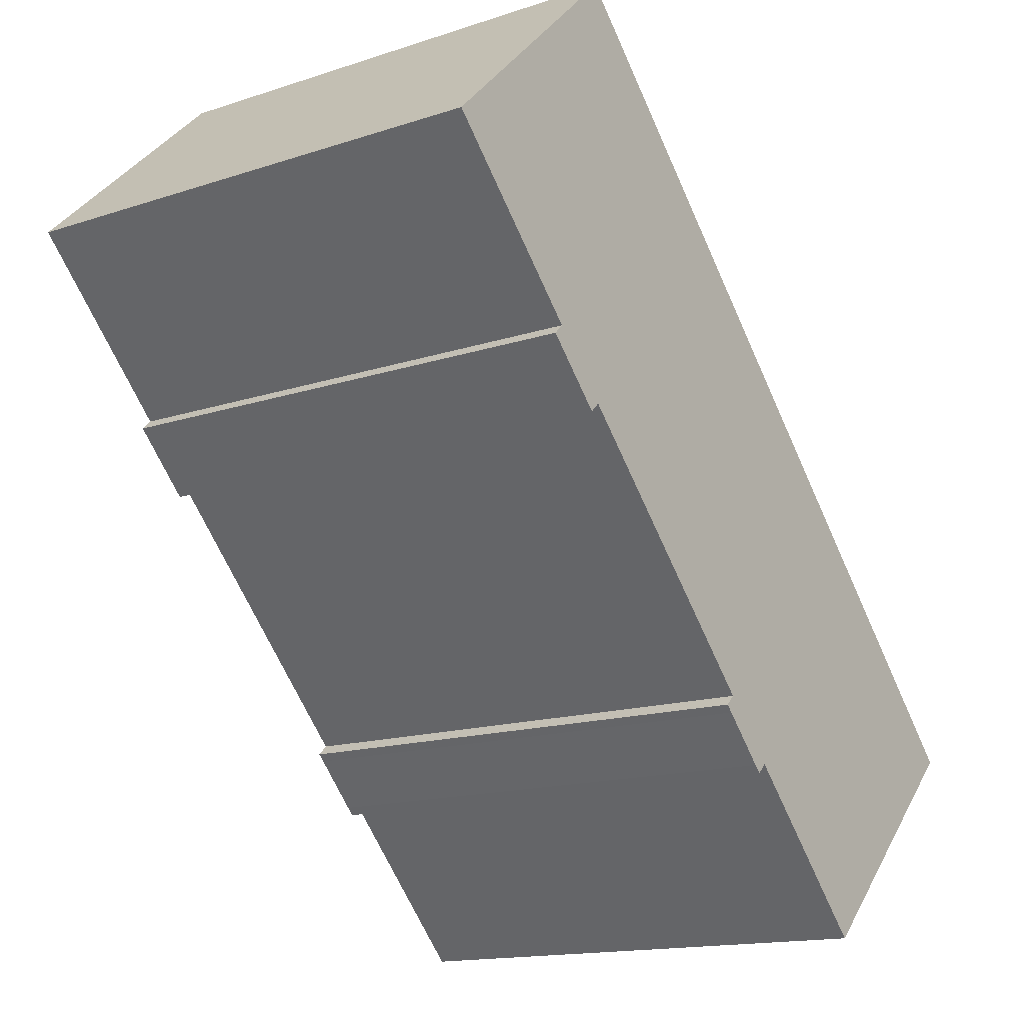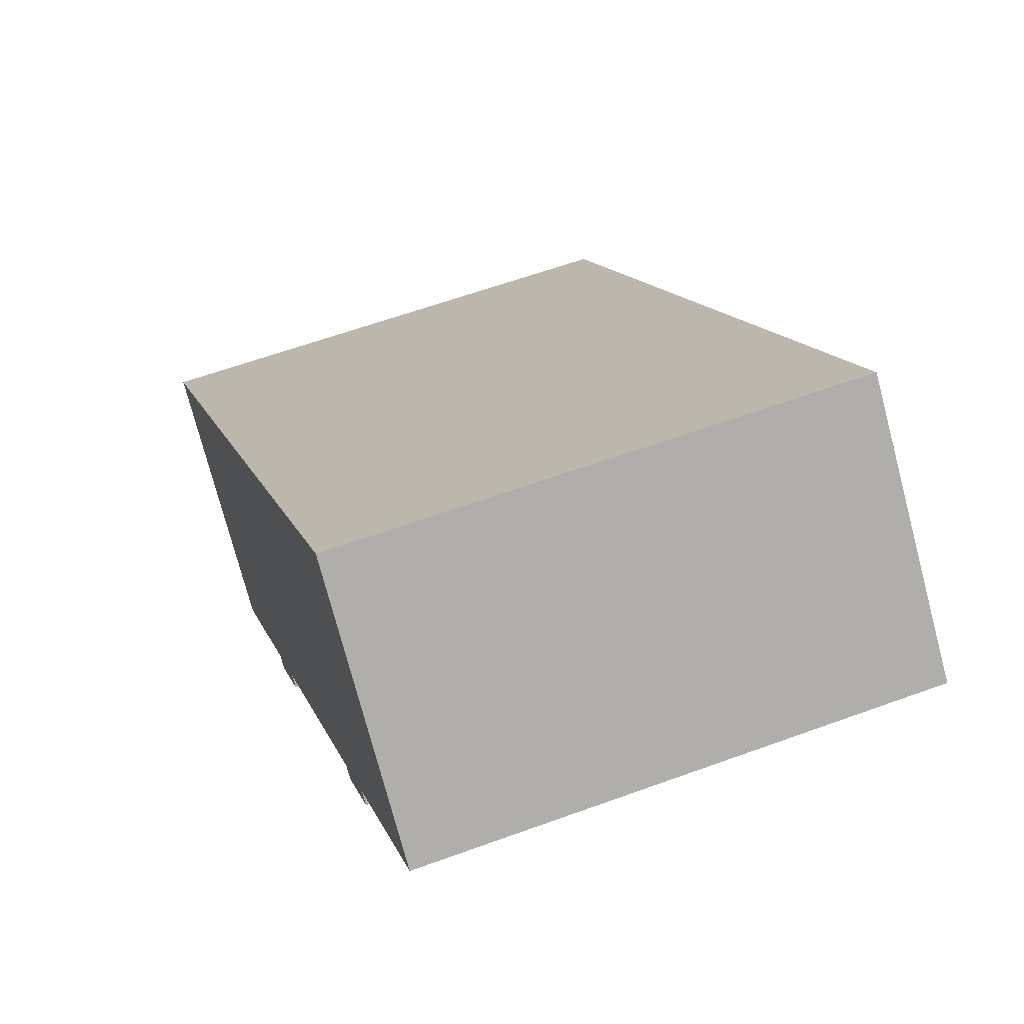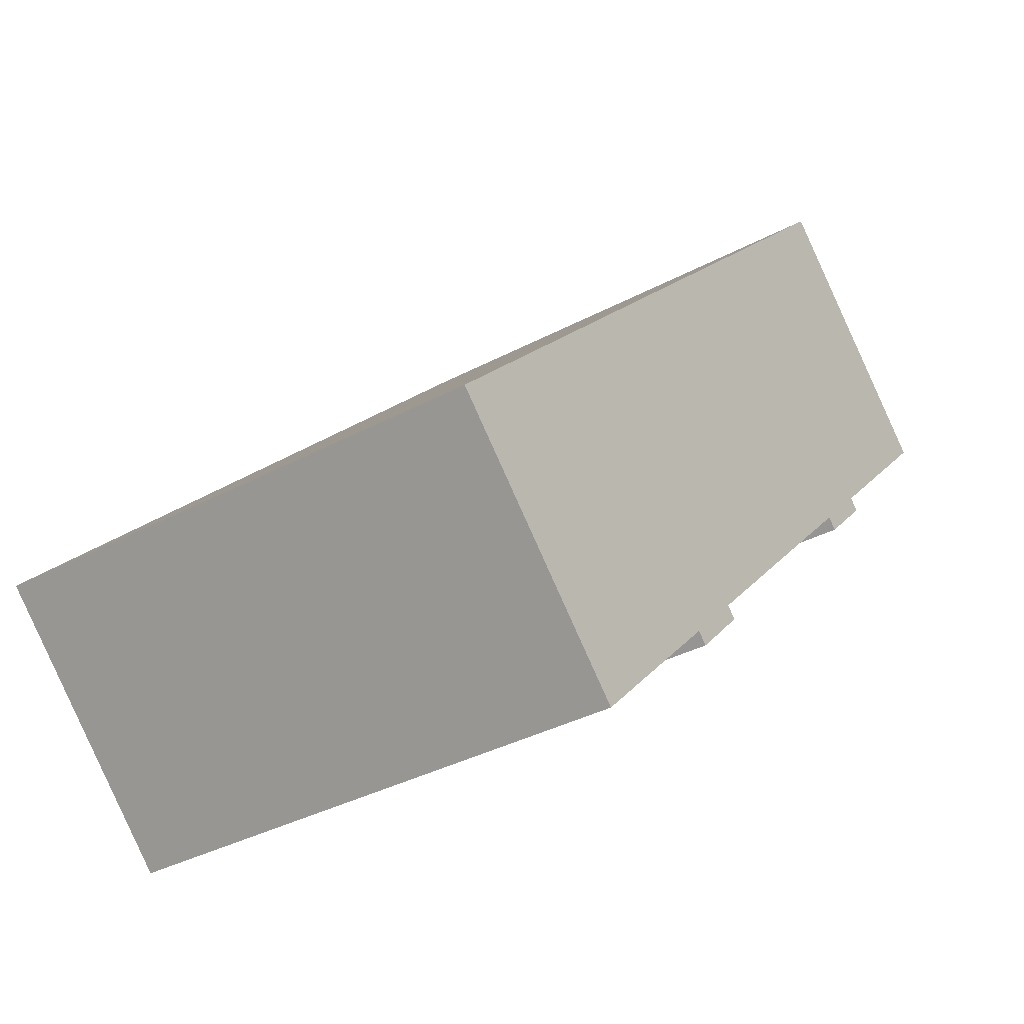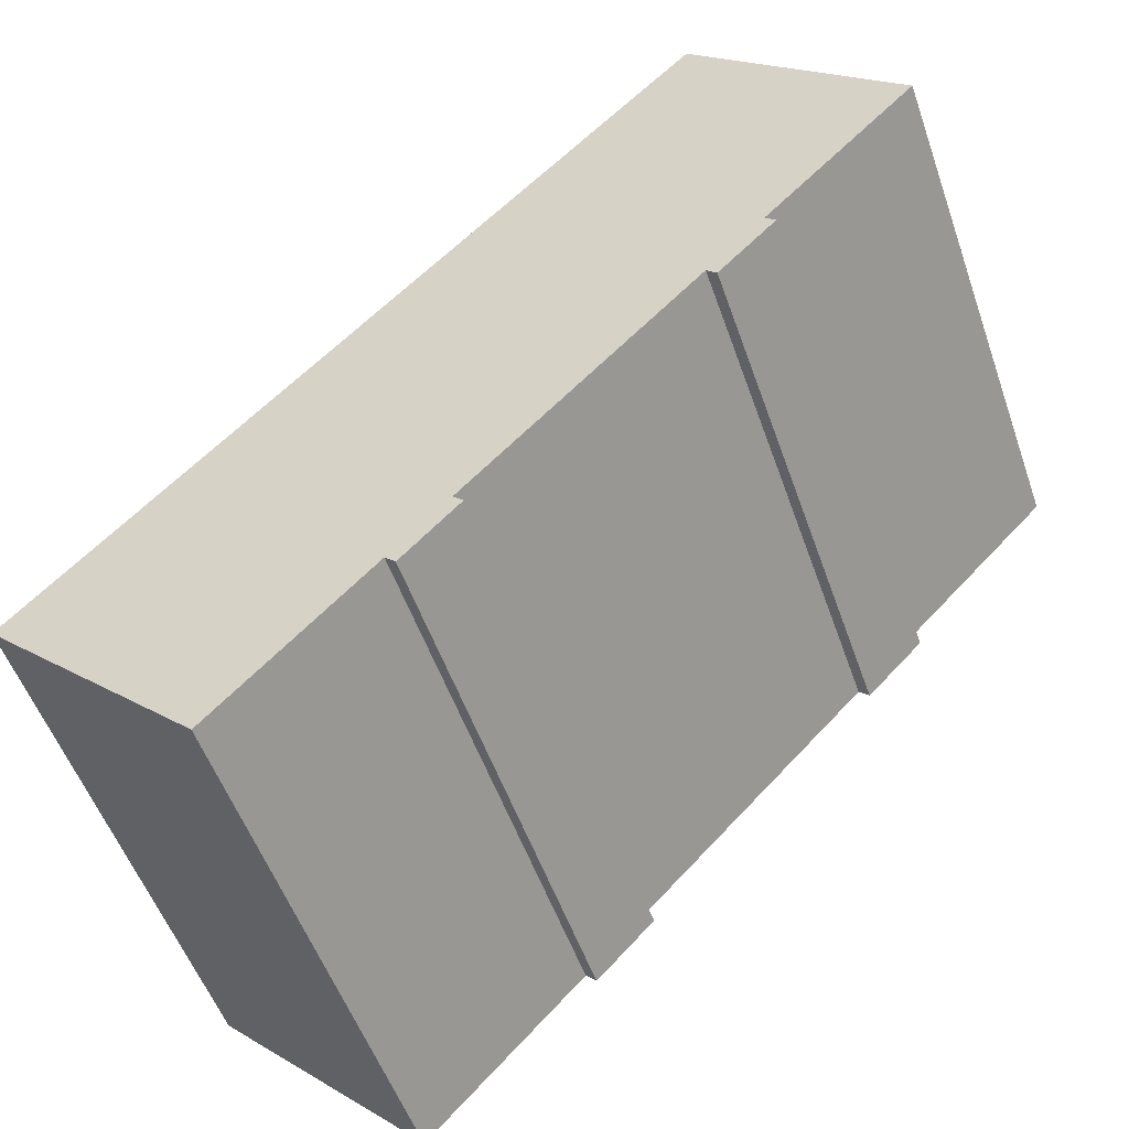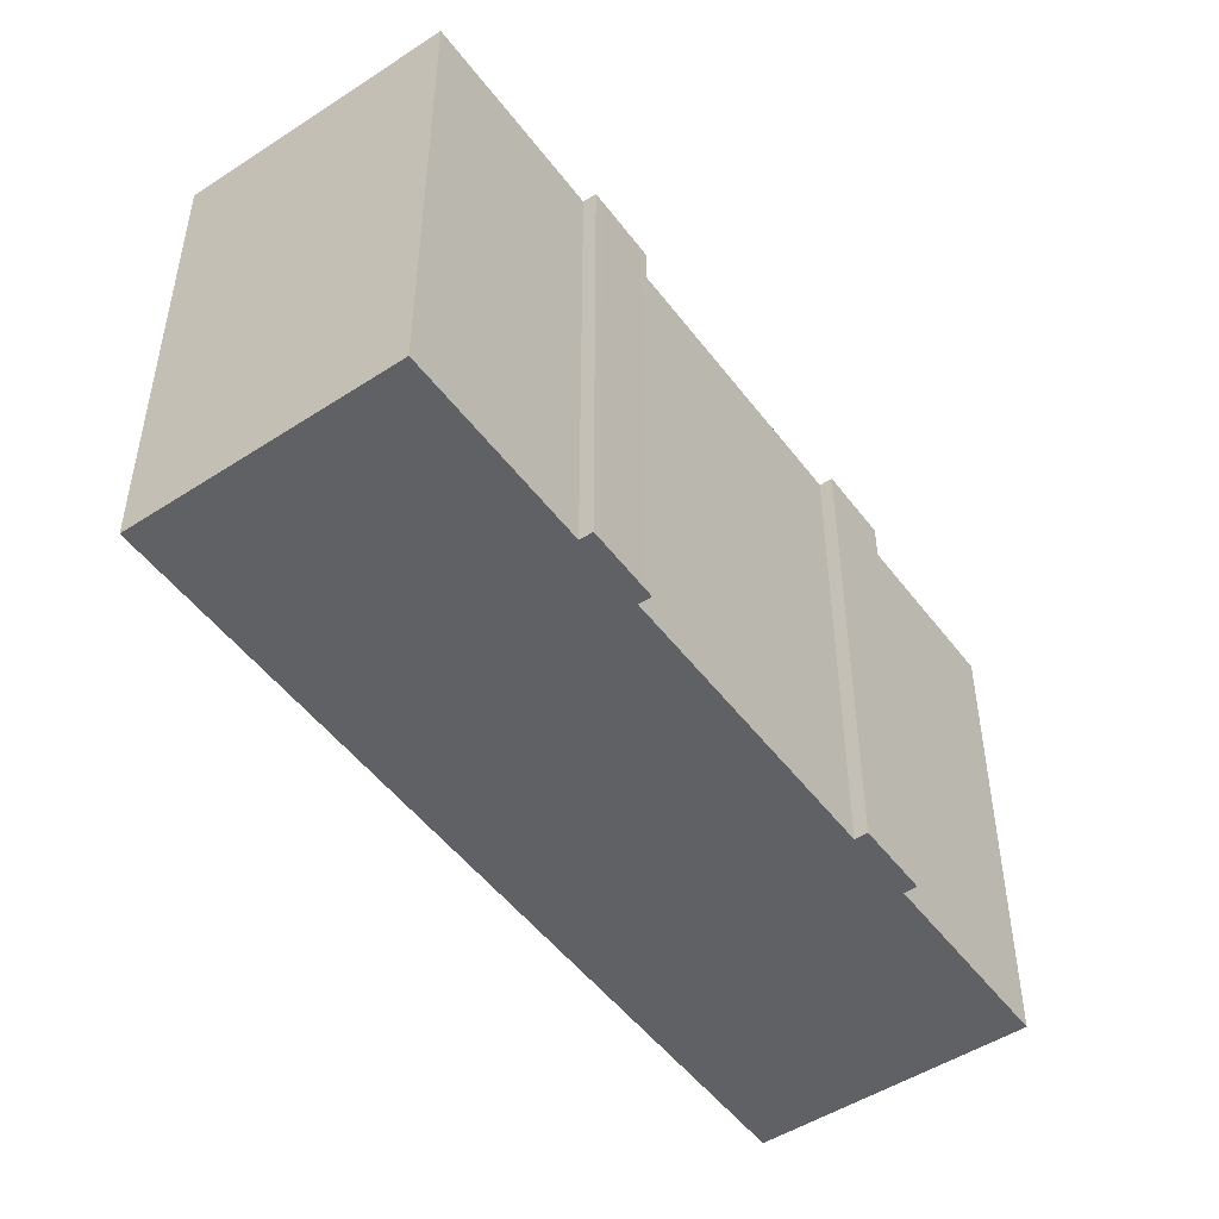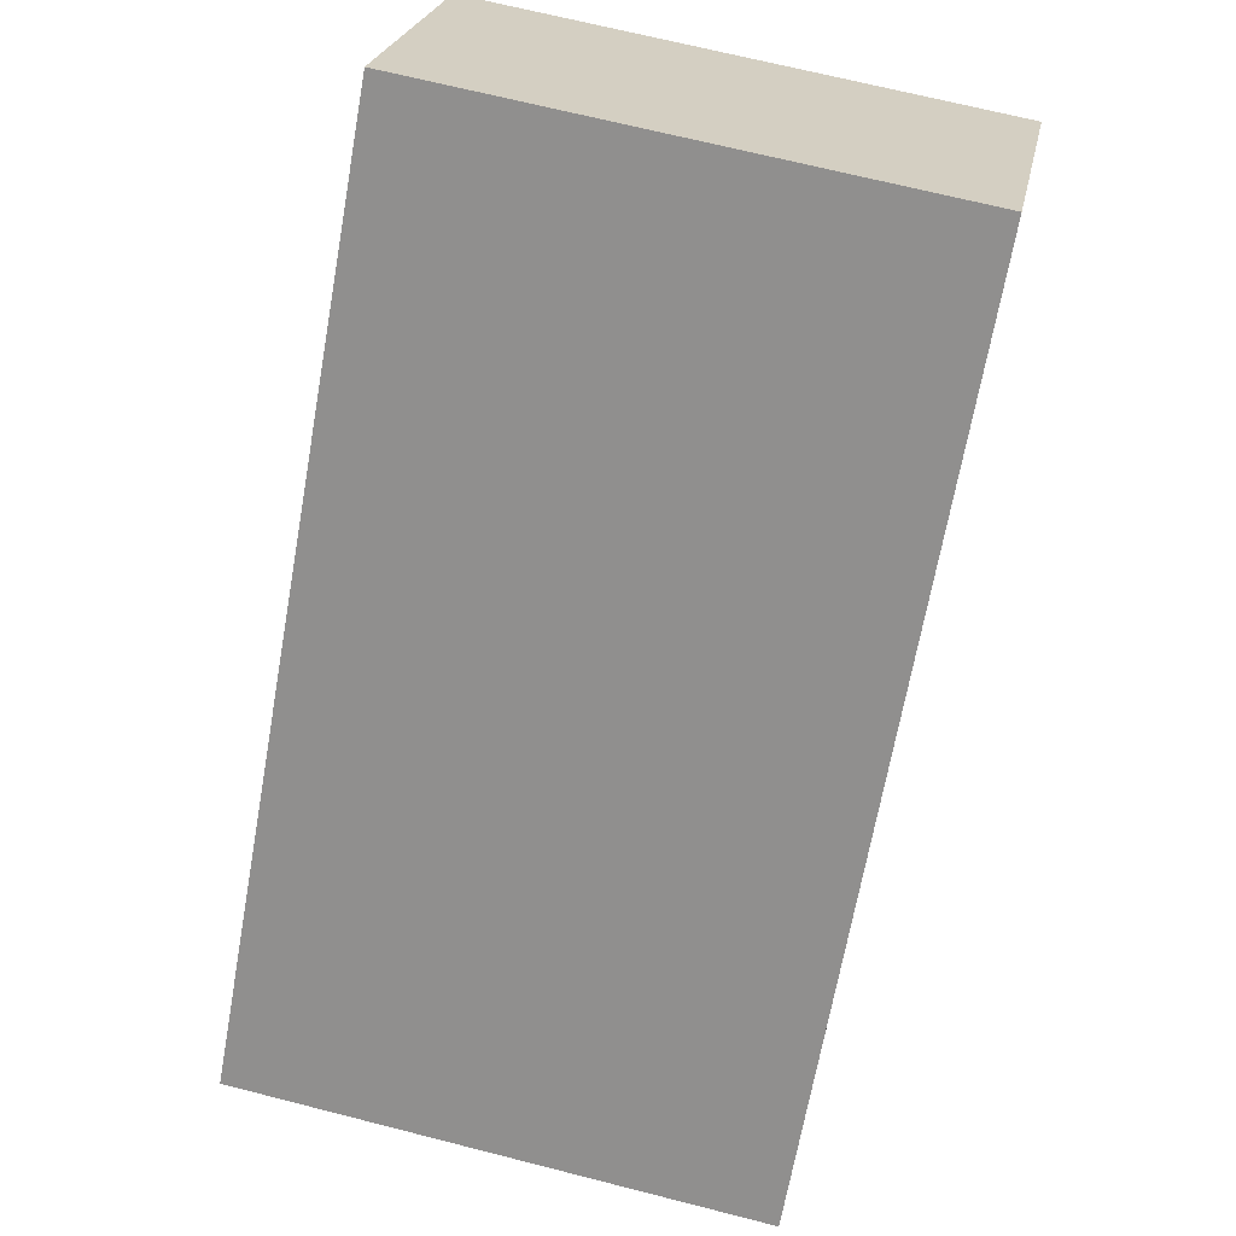
<metadata>
{"format":"obj","ext":"obj","renderer":"f3d","projection":"perspective","resolution":1024,"background":"white","views":[{"elev":-14.8,"azim":-54.2,"up":"+Z"},{"elev":59.9,"azim":-110.6,"up":"+Z"},{"elev":-35.9,"azim":125.2,"up":"+Z"},{"elev":-52.8,"azim":-161.0,"up":"+Z"},{"elev":-50.0,"azim":171.4,"up":"+Y"},{"elev":67.5,"azim":104.4,"up":"+Z"}]}
</metadata>
<code>
v  0 0 0
v  29.98 9.928e-16 -16.21
v  7.407 -4.353e-16 7.108
v  5.327 3.367e-16 -5.499
v  22.65 1.432e-15 -23.38
v  15.34 9.698e-16 -15.84
v  17.34 1.096e-15 -17.9
v  7.337 4.638e-16 -7.575
v  4.968 3.58e-16 -5.847
v  5.219 3.738e-16 -6.105
v  6.978 4.851e-16 -7.922
v  6.734 4.697e-16 -7.671
v  14.98 9.911e-16 -16.19
v  15.21 1.006e-15 -16.42
v  16.97 1.118e-15 -18.25
v  16.73 1.102e-15 -18
v  4.968 17.83 -5.848
v  5.219 17.83 -6.106
v  5.327 17.83 -5.5
v  0.0003793 17.83 -0.0005652
v  7.407 17.83 7.108
v  29.98 17.83 -16.21
v  22.65 17.83 -23.38
v  17.34 17.83 -17.9
v  16.97 17.83 -18.25
v  16.73 17.83 -18
v  15.21 17.83 -16.42
v  14.98 17.83 -16.19
v  15.34 17.83 -15.84
v  7.337 17.83 -7.575
v  6.979 17.83 -7.922
v  6.735 17.83 -7.672
g defaultobject
f 1 2 3
f 2 1 4
f 2 4 5
f 5 4 6
f 5 6 7
f 4 8 6
f 8 4 9
f 8 9 10
f 8 10 11
f 12 11 10
f 13 14 6
f 6 15 7
f 15 6 14
f 15 14 16
f 17 10 9
f 10 17 18
f 19 9 4
f 9 19 17
f 20 4 1
f 4 20 19
f 21 1 3
f 1 21 20
f 2 21 3
f 21 2 22
f 5 22 2
f 22 5 23
f 24 5 7
f 5 24 23
f 15 24 7
f 24 15 25
f 26 15 16
f 15 26 25
f 27 16 14
f 16 27 26
f 28 14 13
f 14 28 27
f 29 13 6
f 13 29 28
f 30 6 8
f 6 30 29
f 11 30 8
f 30 11 31
f 32 11 12
f 11 32 31
f 18 12 10
f 12 18 32
f 28 29 27
f 17 19 18
f 24 22 23
f 22 24 21
f 21 24 25
f 21 25 26
f 21 26 29
f 29 26 27
f 21 29 30
f 21 30 31
f 21 31 32
f 21 32 19
f 19 32 18
f 21 19 20

</code>
